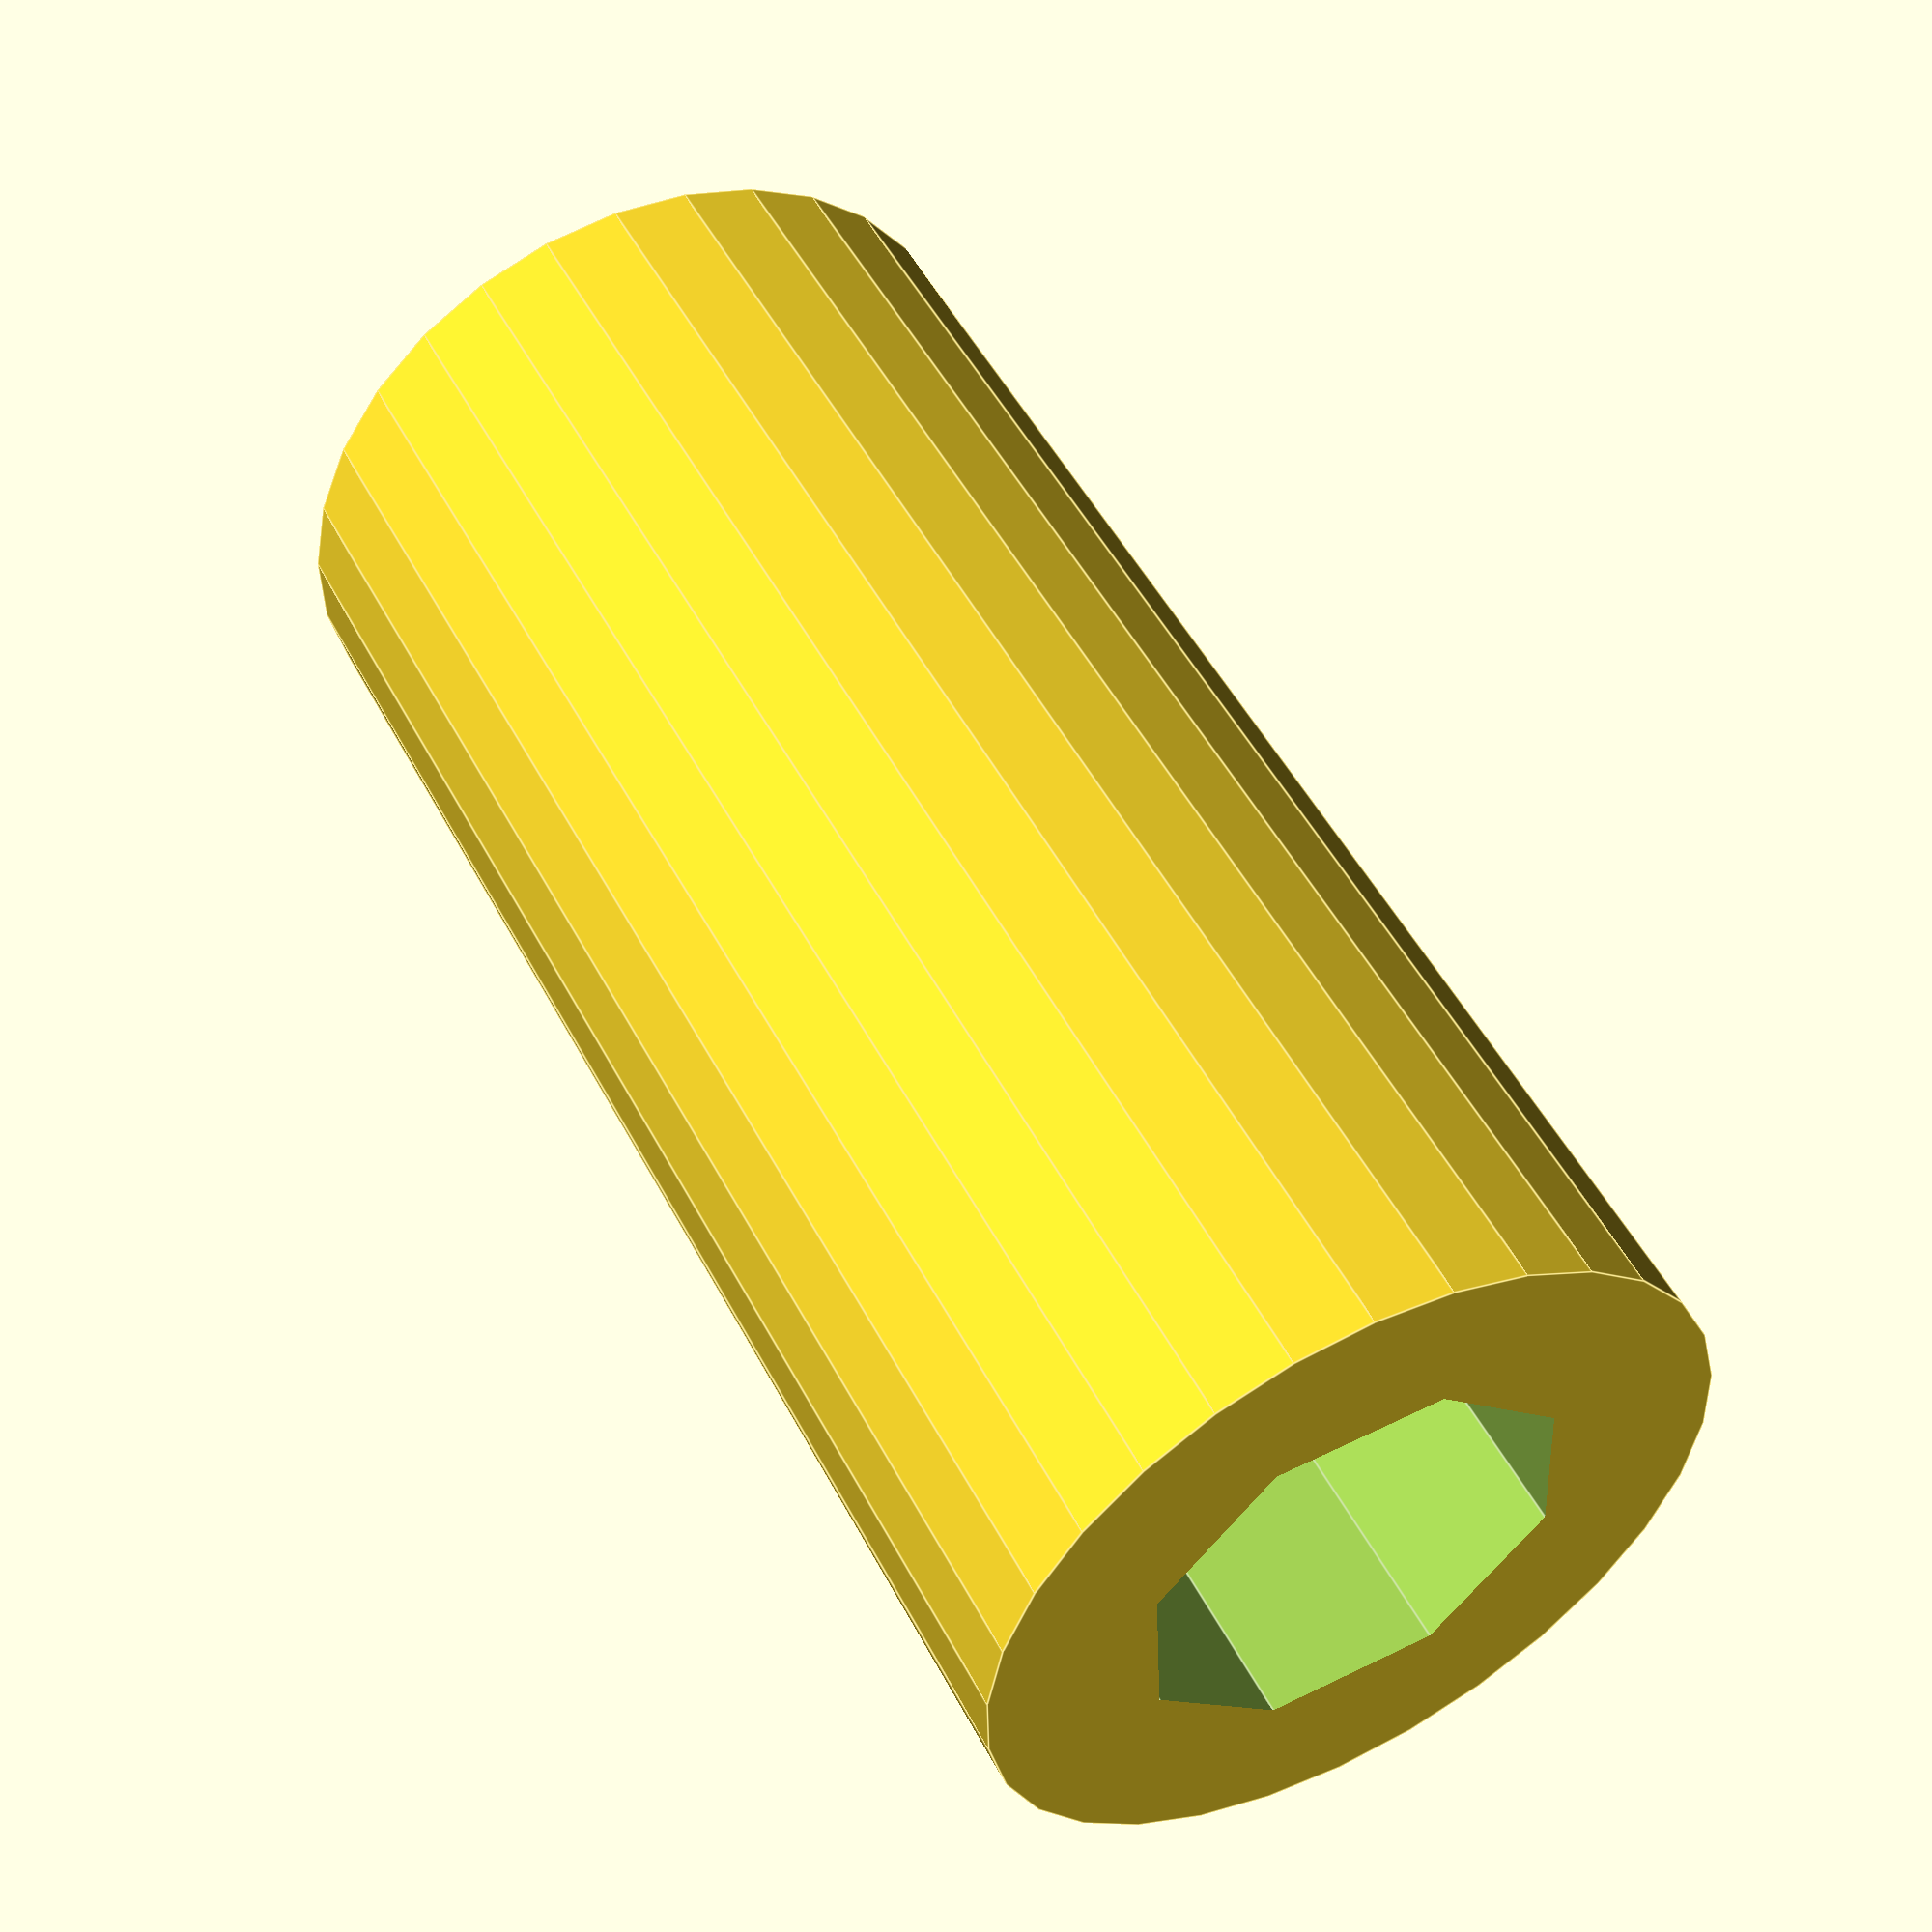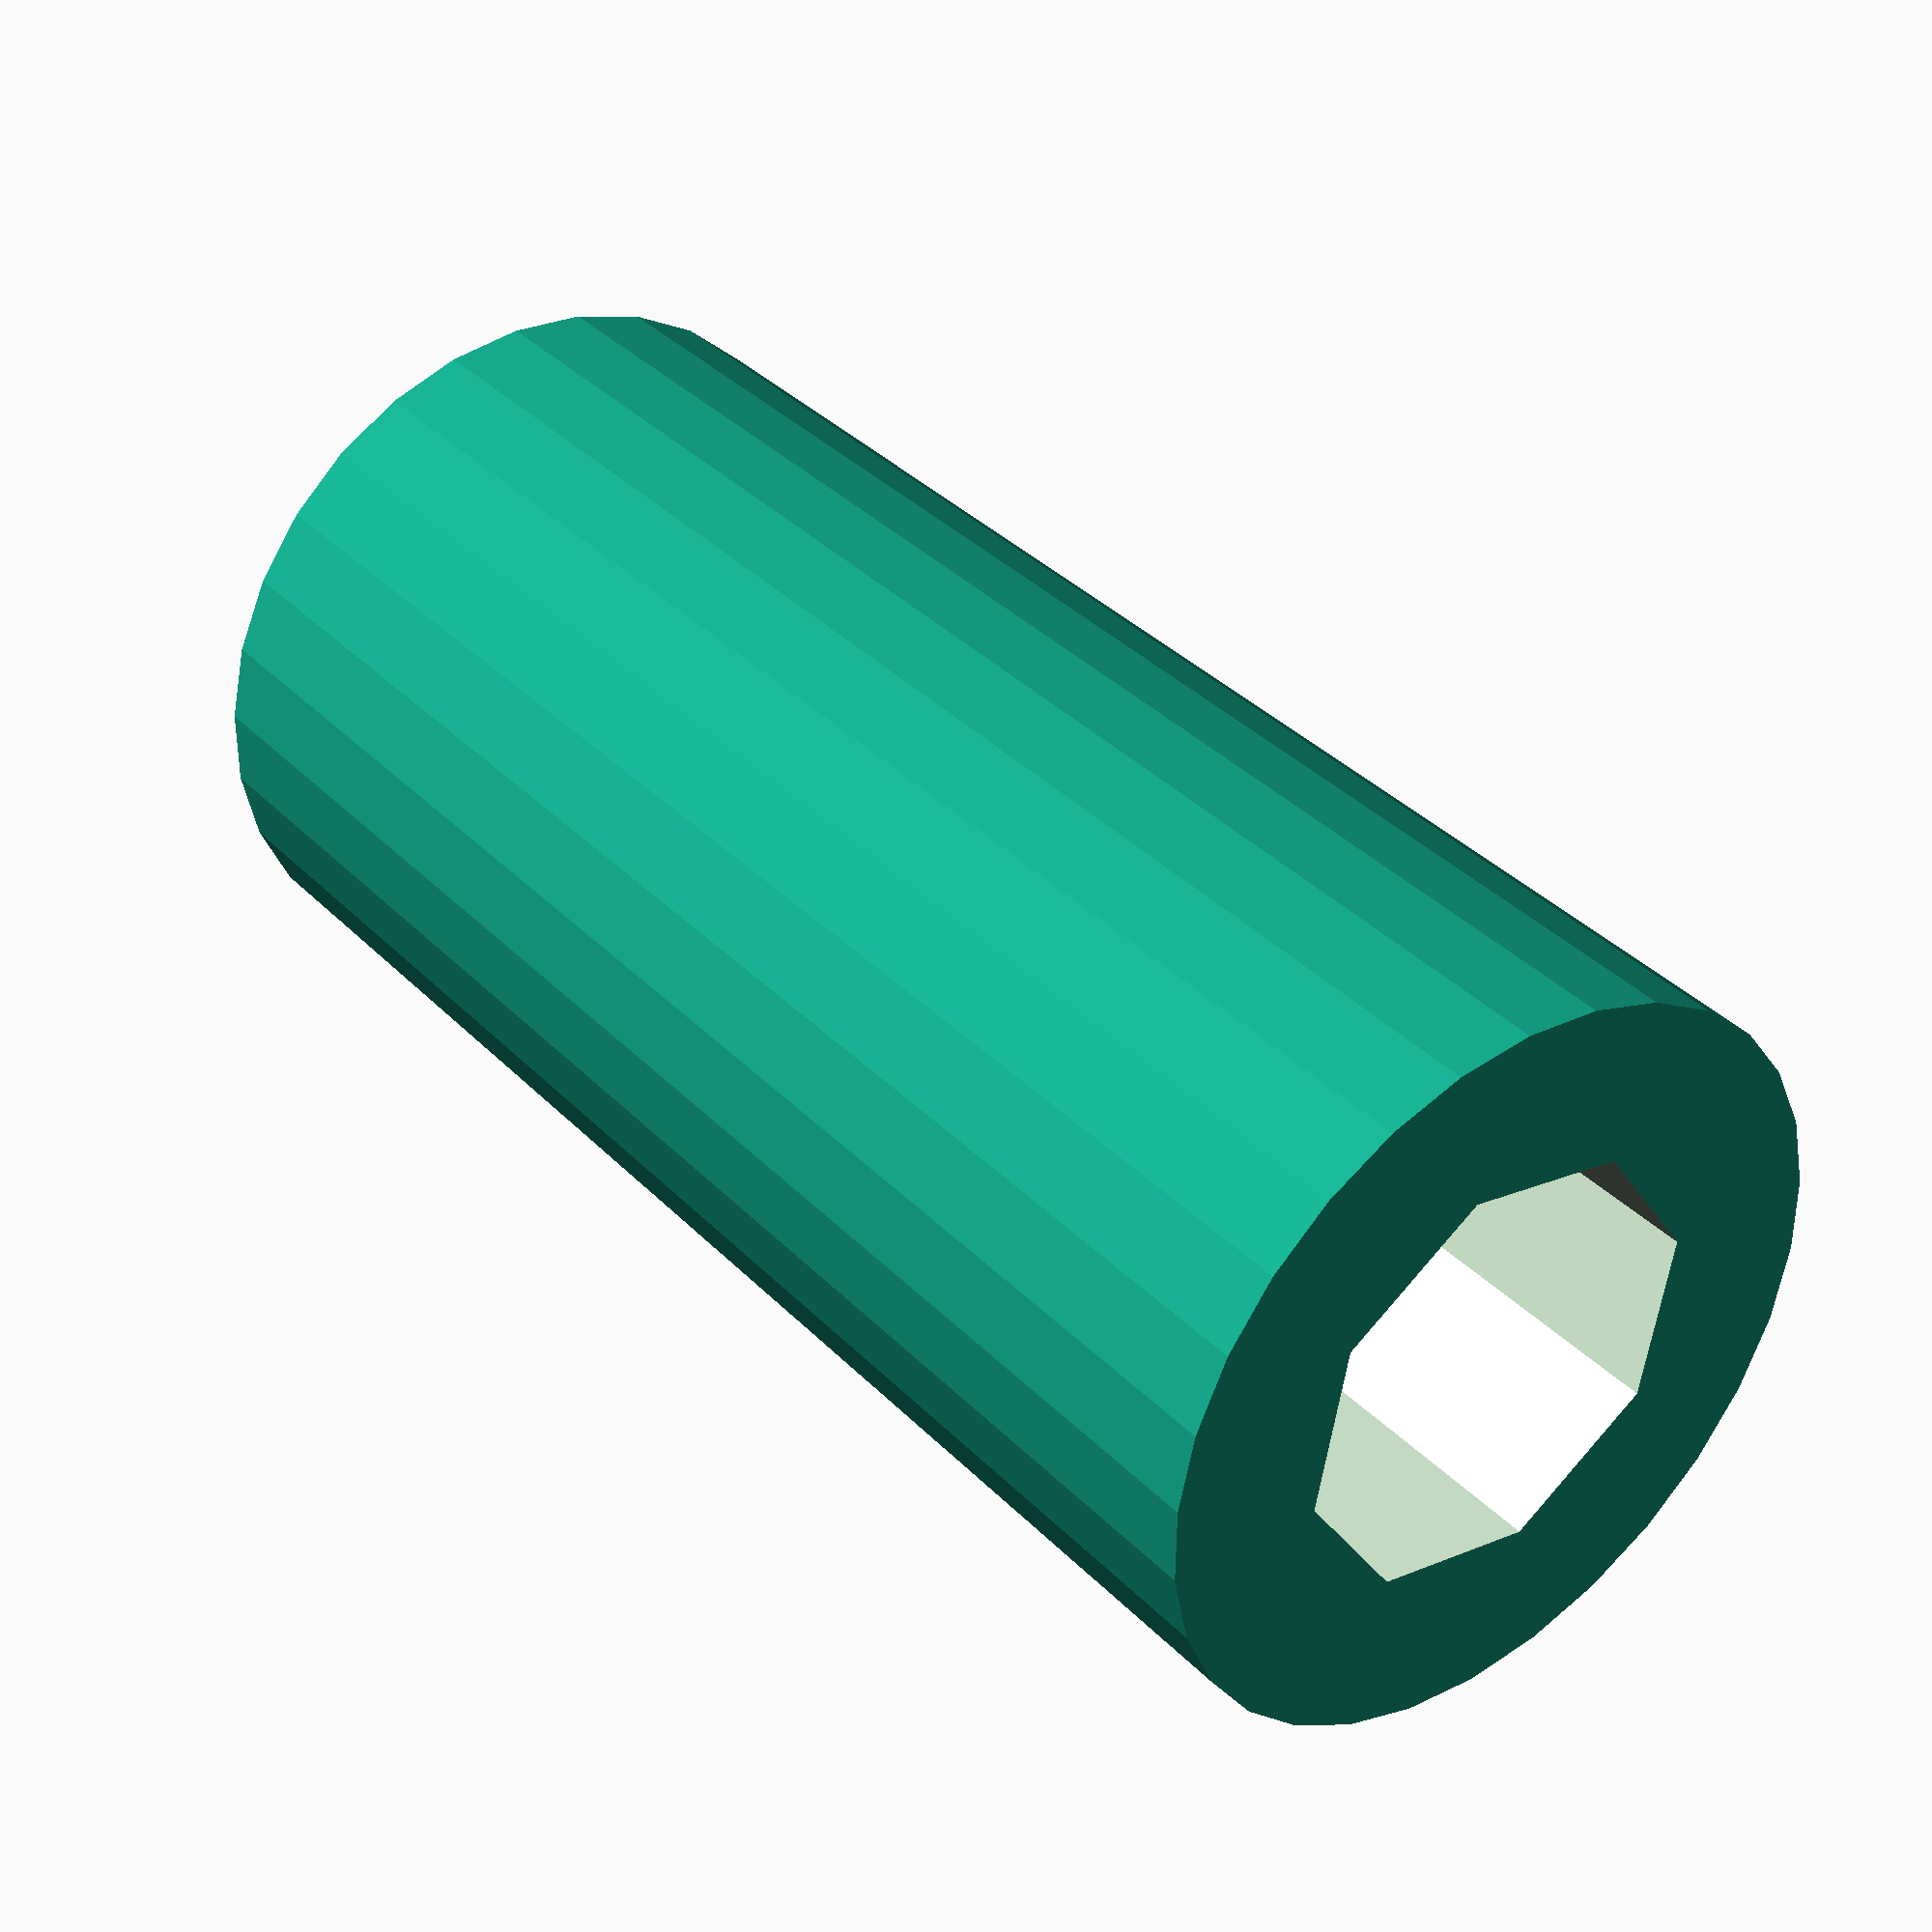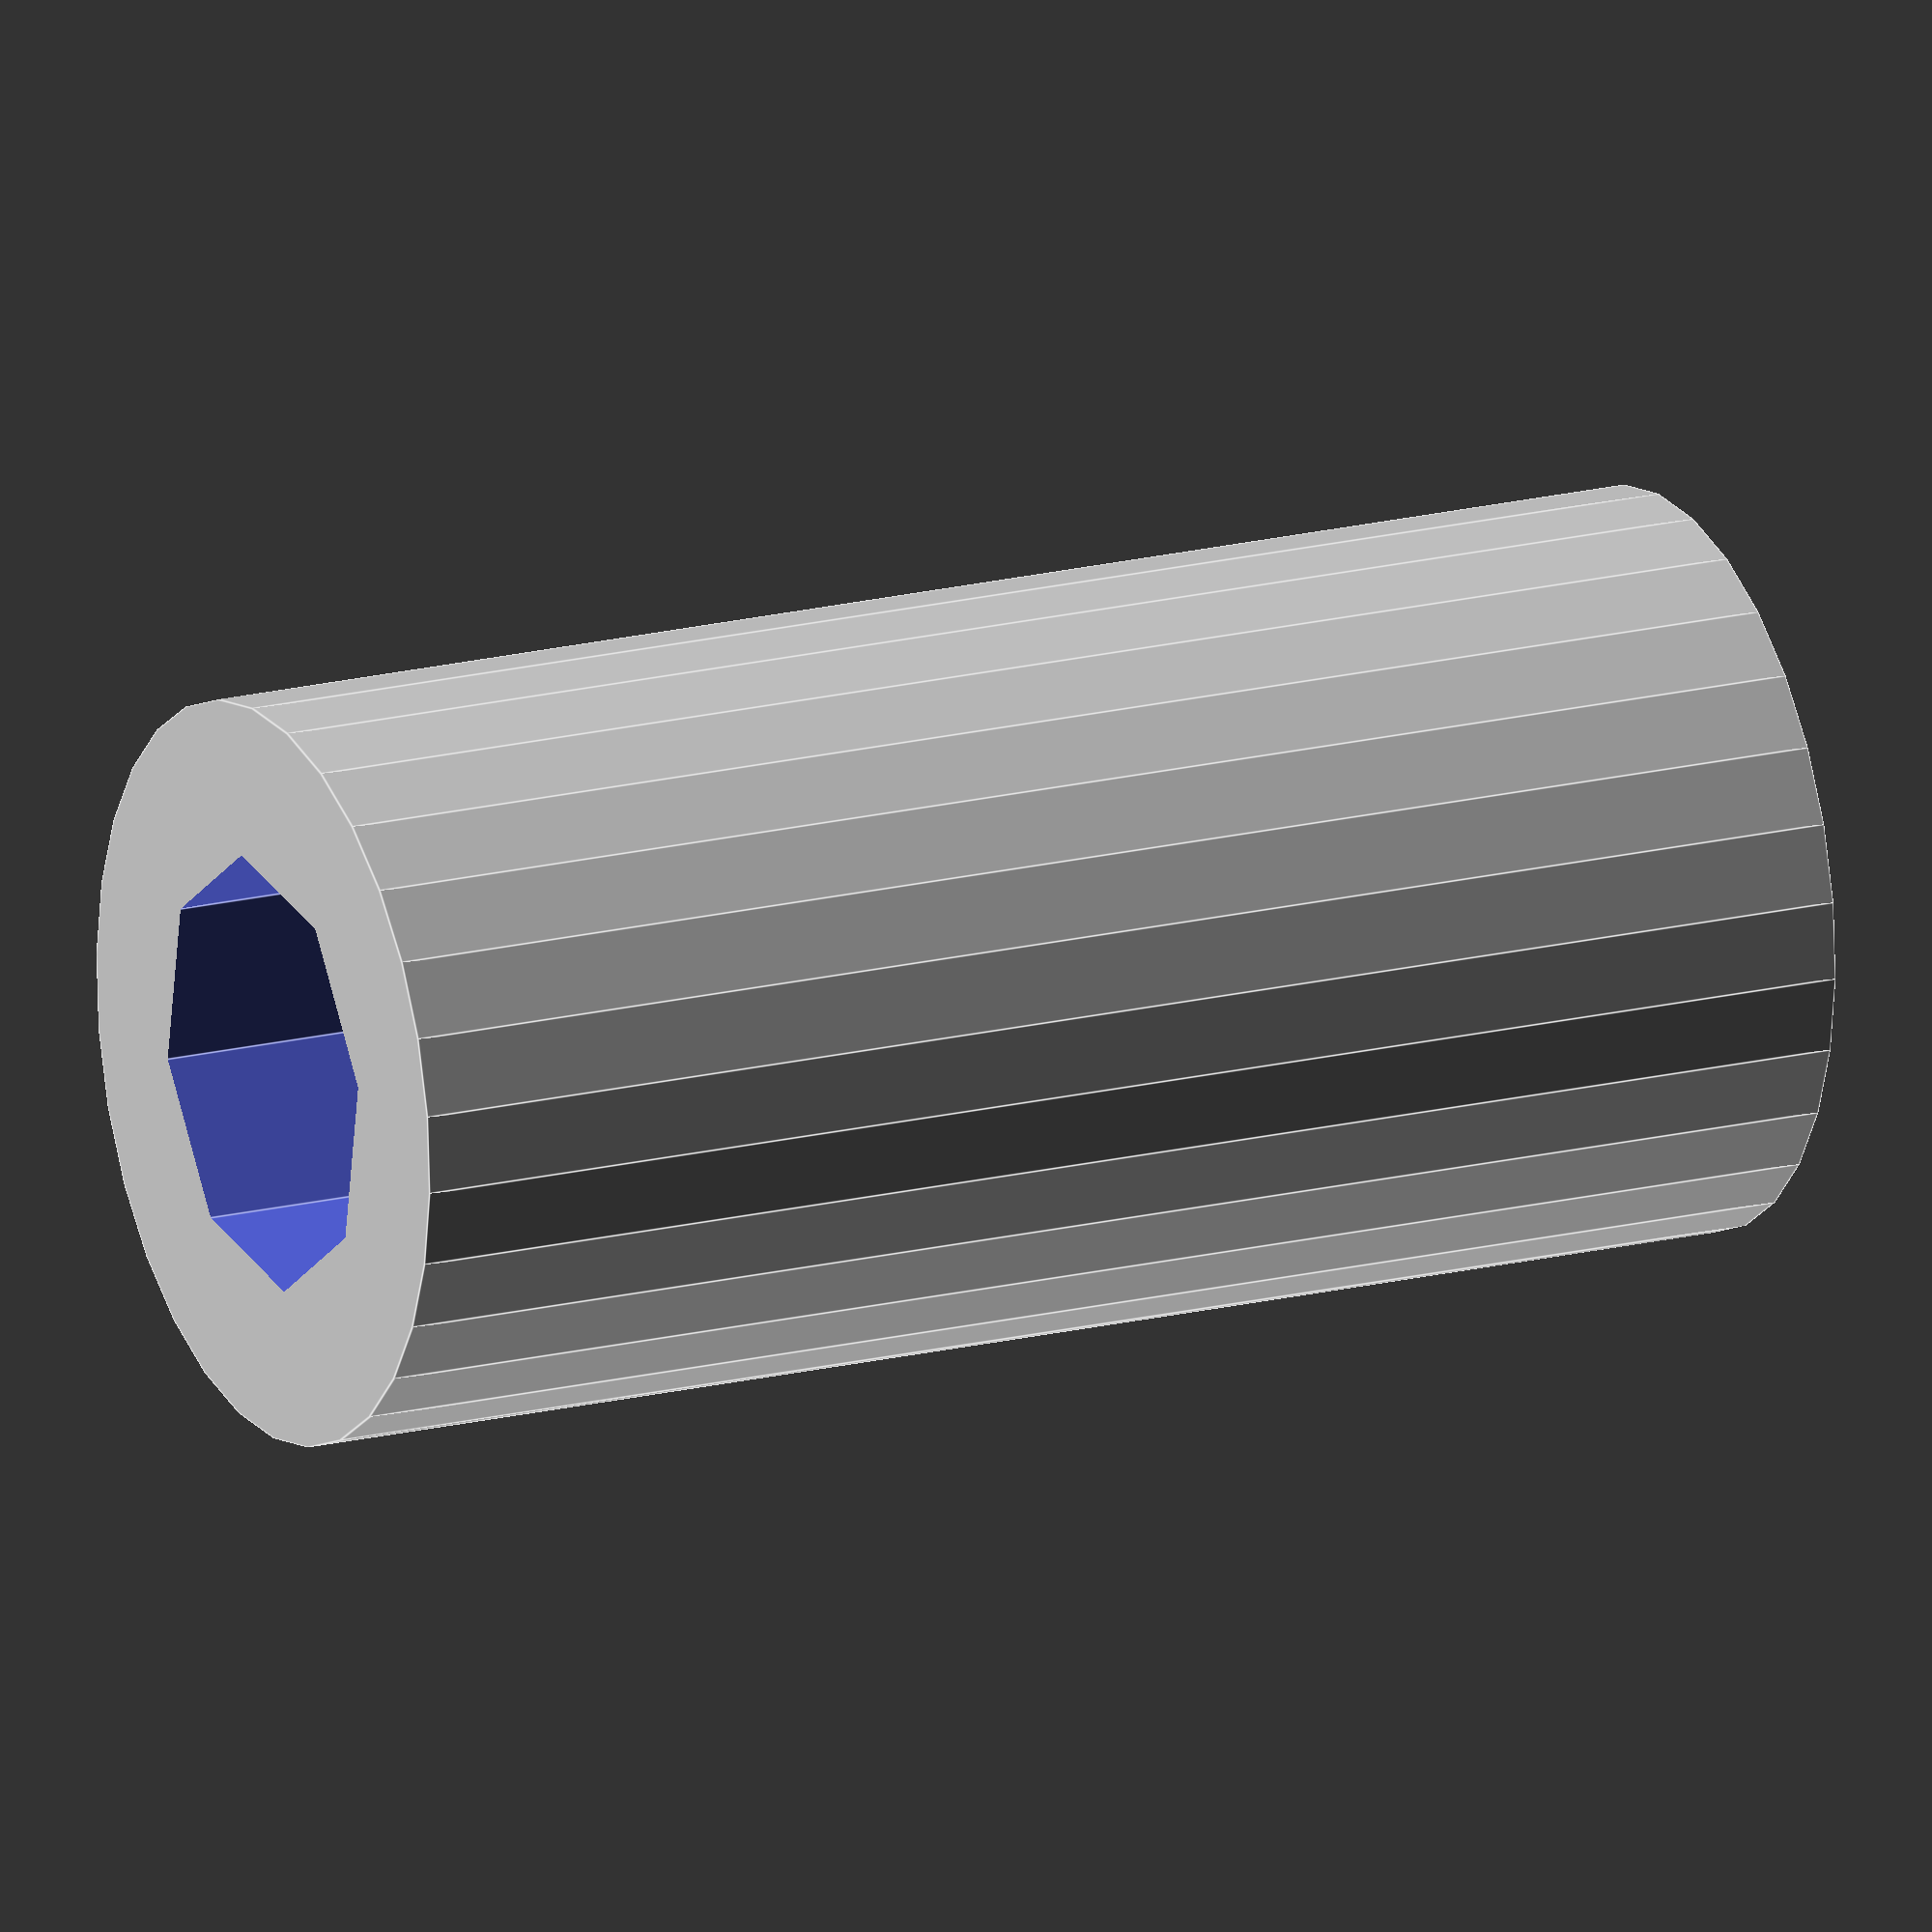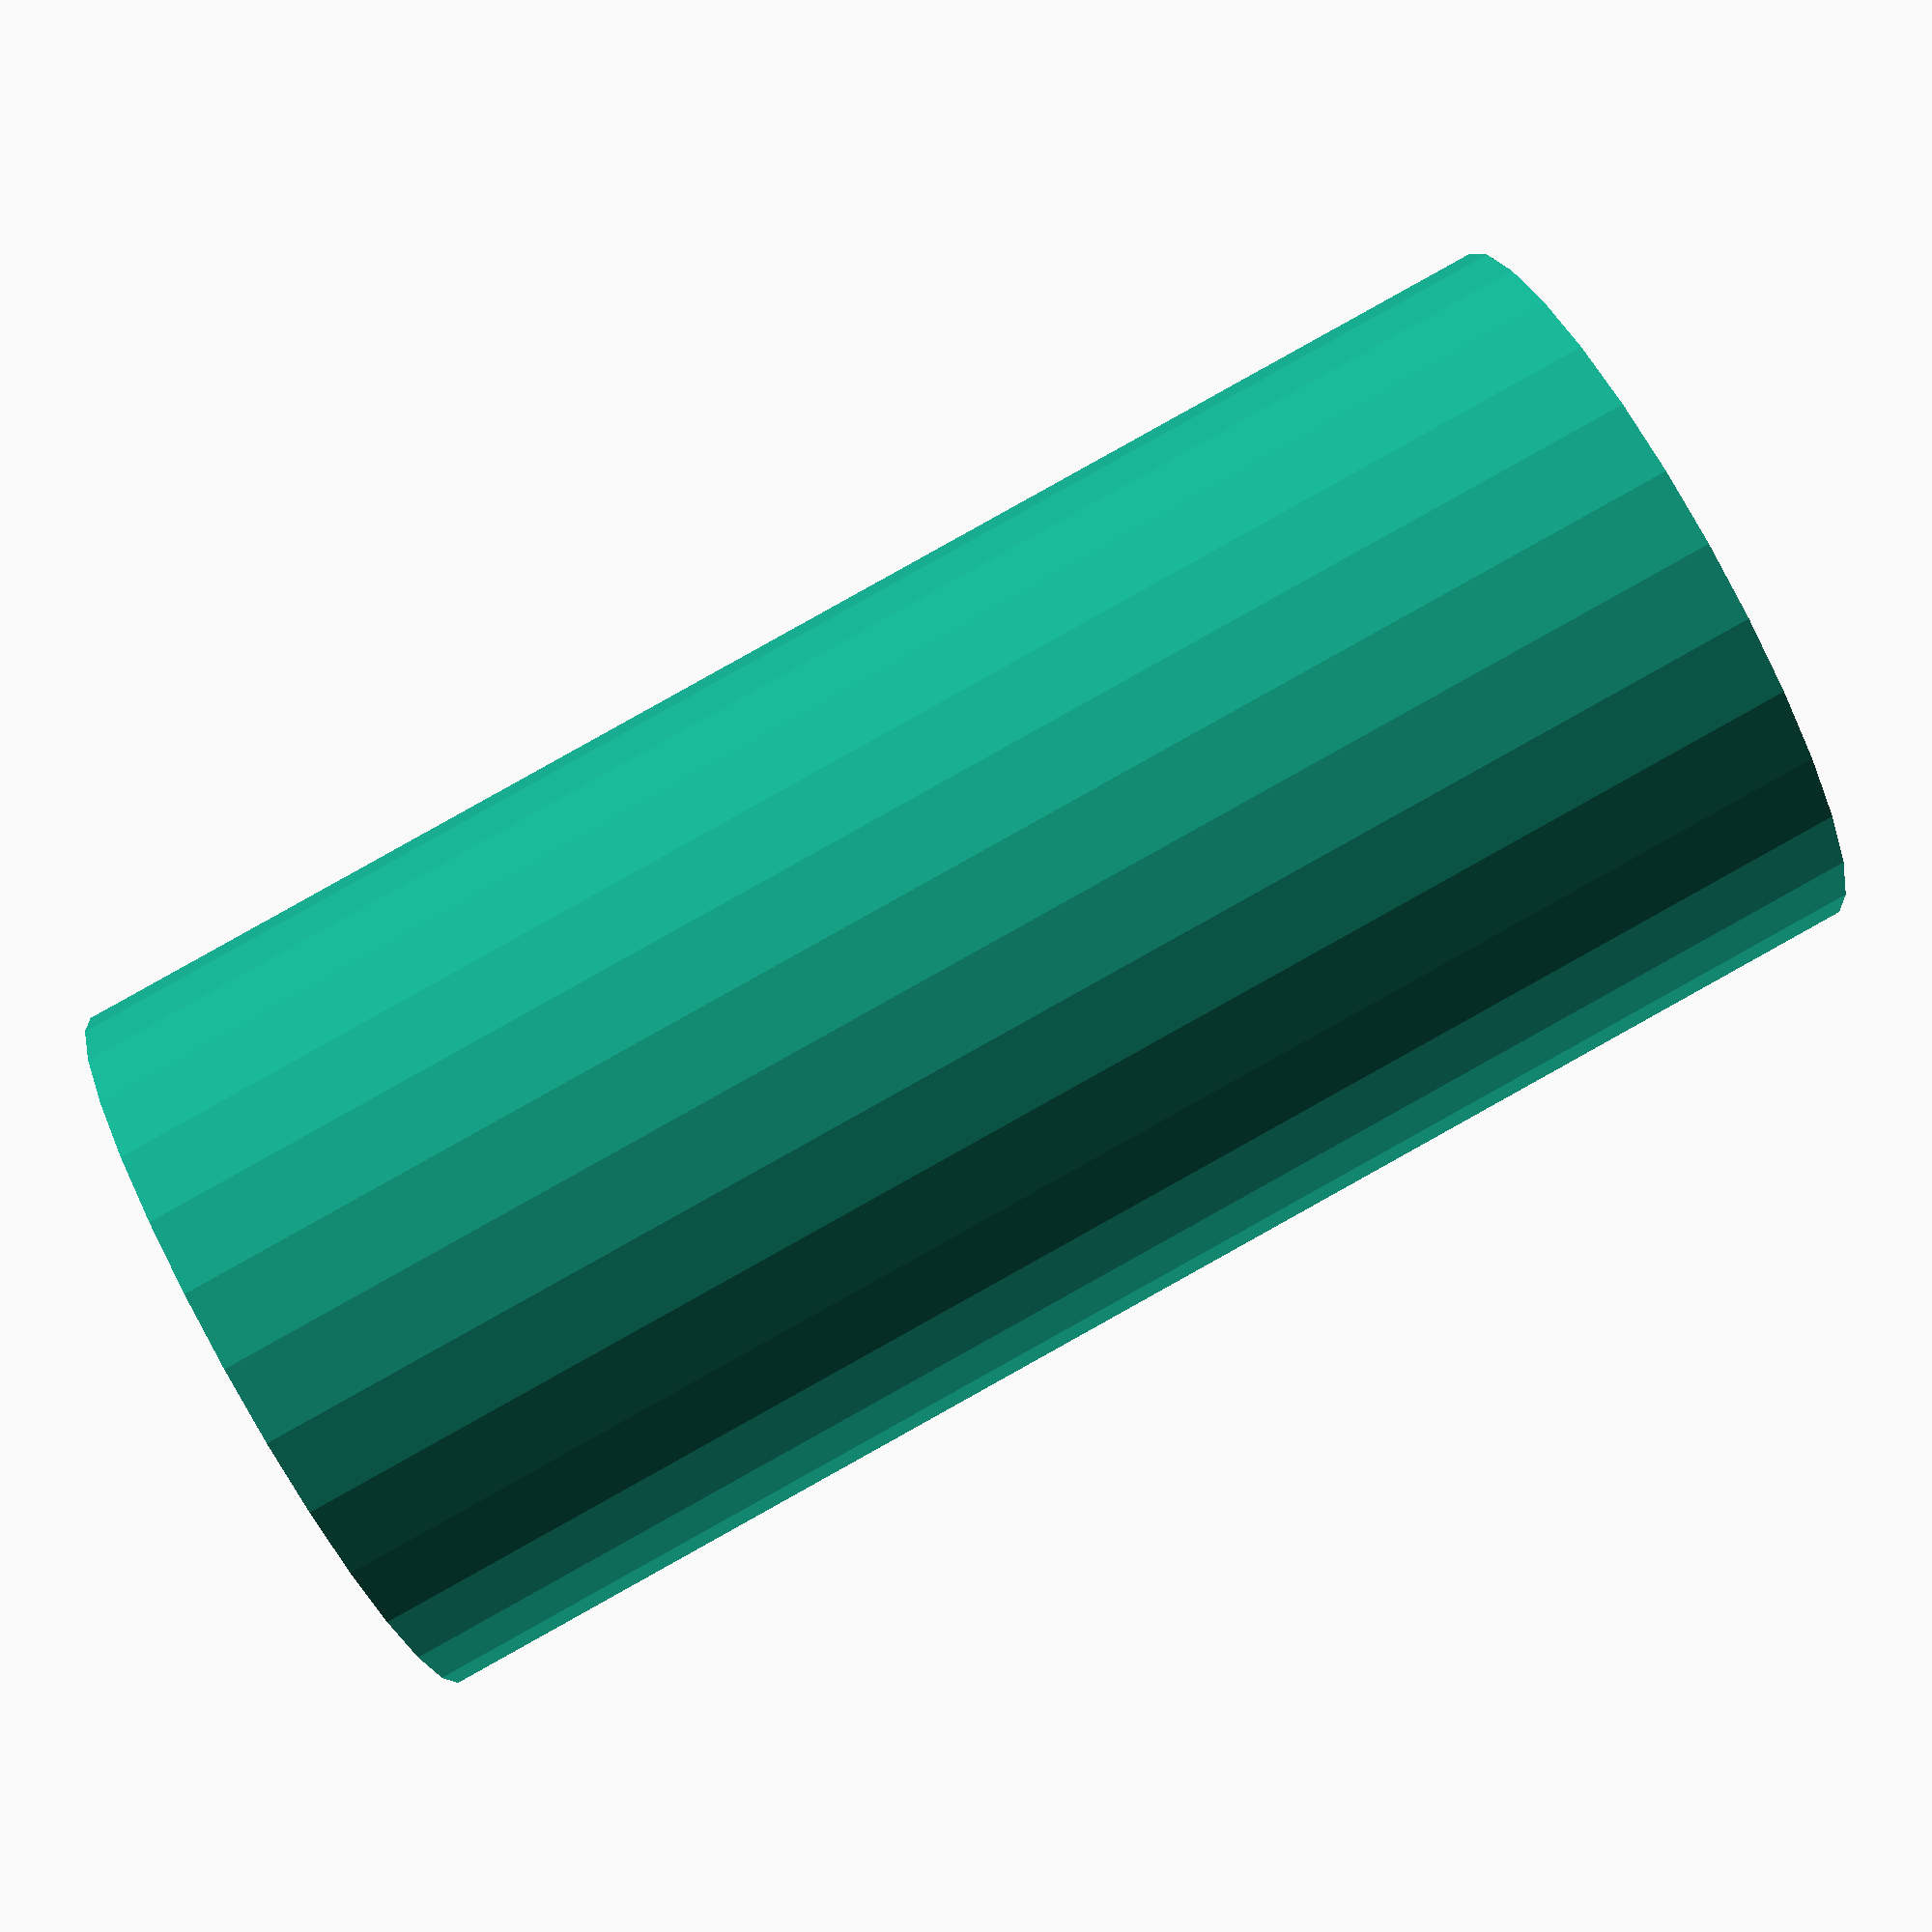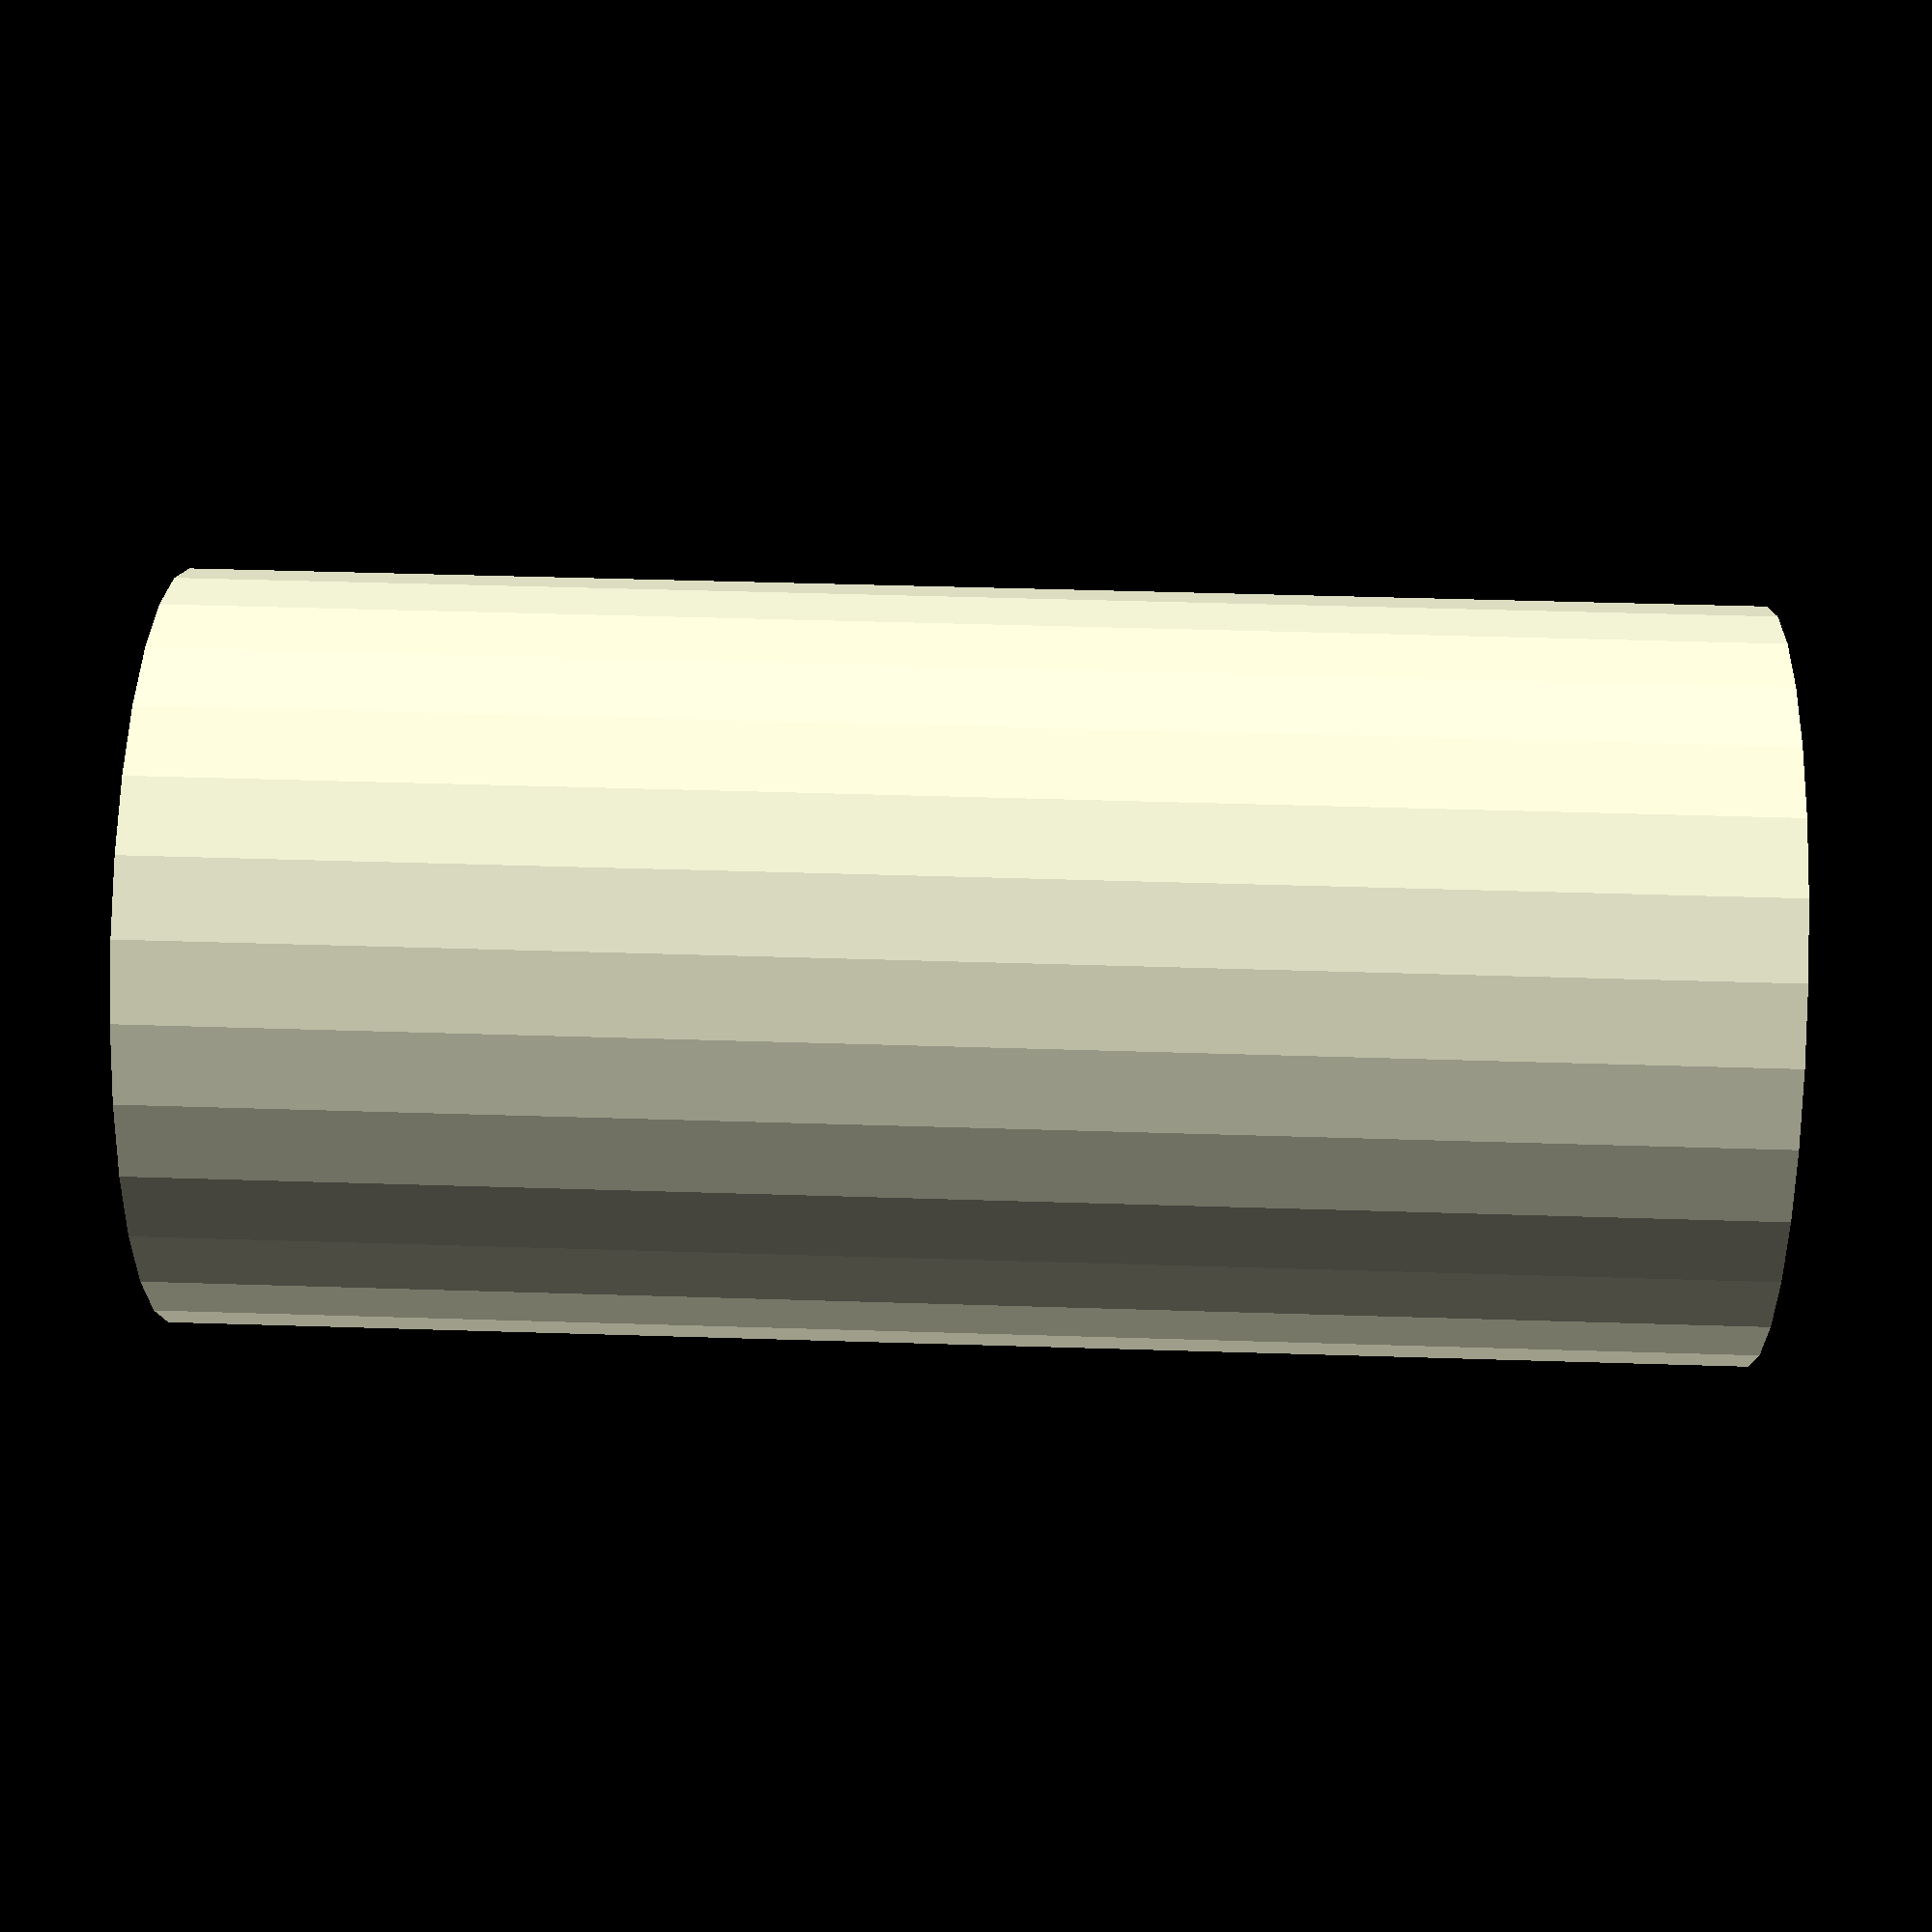
<openscad>


pipe(od=48.2,t=10,l=100,prep="n",spigot=0);
module pipe(od=219.1,t=10.7,l=100,prep="n",spigot=0){
    //prep 0=none, t=top, b= bottom, a= both (all)
    id=od-2*t;
    difference(){
        if (prep=="t"){
            cylinder(d=od,h=l-t);    //prep on top
            translate([0,0,l-t]) weldPrep(od=od,t=t);
        }
        else if (prep=="b"){ 
            translate([0,0,t]) cylinder(d=od,h=l-t);    //prep on bottom
            translate([0,0,t]) rotate([180,0,0]) weldPrep(od=od,t=t);
        }
        else if (prep=="a"){ 
            translate([0,0,t]) cylinder(d=od,h=l-2*t);  //prep on both ends  
            translate([0,0,l-t]) weldPrep(od=od,t=t);
            translate([0,0,t]) rotate([180,0,0]) weldPrep(od=od,t=t);
        }
        else if (prep=="n"){
            cylinder(d=od,h=l); 
        }       
        translate([0,0,-1]) cylinder(d=id,h=l+2*t+2,$fn=8);   //bore
        if(spigot>0)    //create socket in 2nd end
            translate([0,0,l])
            cylinder(h=20,d=od-2*t,$fn=8,center=true);
    }
    if(spigot>0)//place spigot on 1st end
       translate([0,0,l])cylinder(h=20,d=od-2*0.98*t,$fn=8,center=true);
    if(spigot>1)    //create spigot in 2nd end
        cylinder(h=20,d=0.98*od-2*t,$fn=8,center=true);
}

</openscad>
<views>
elev=129.5 azim=115.3 roll=26.9 proj=p view=edges
elev=323.9 azim=78.4 roll=322.4 proj=p view=wireframe
elev=341.9 azim=237.6 roll=243.8 proj=o view=edges
elev=272.3 azim=221.1 roll=240.9 proj=p view=wireframe
elev=314.5 azim=118.1 roll=272.1 proj=p view=solid
</views>
